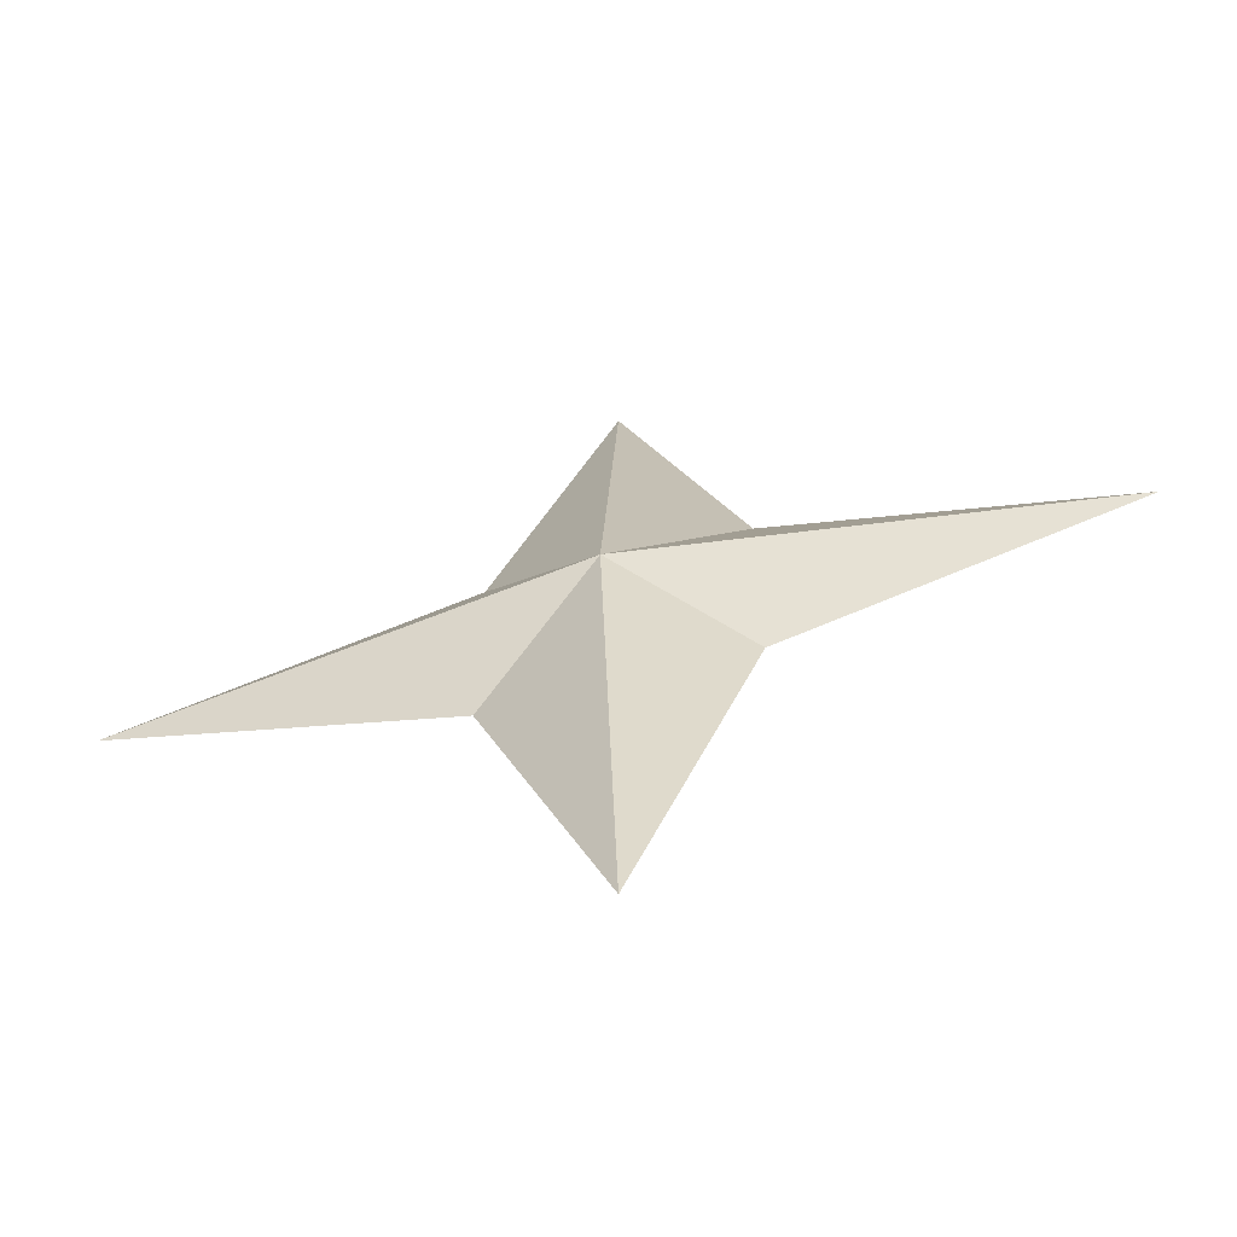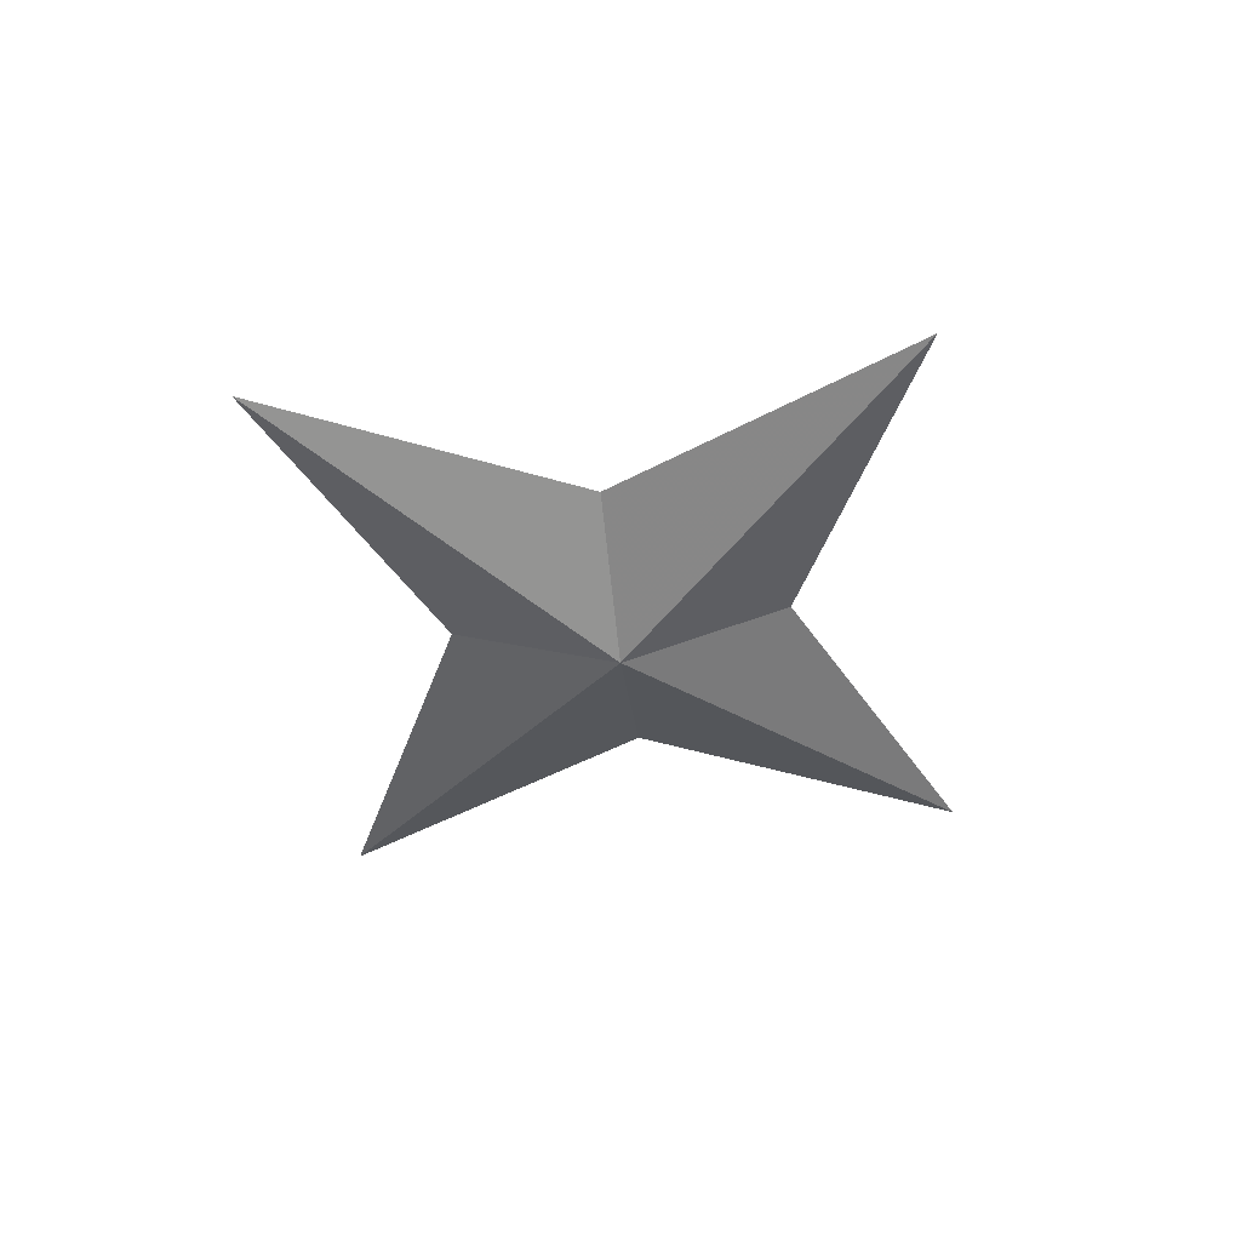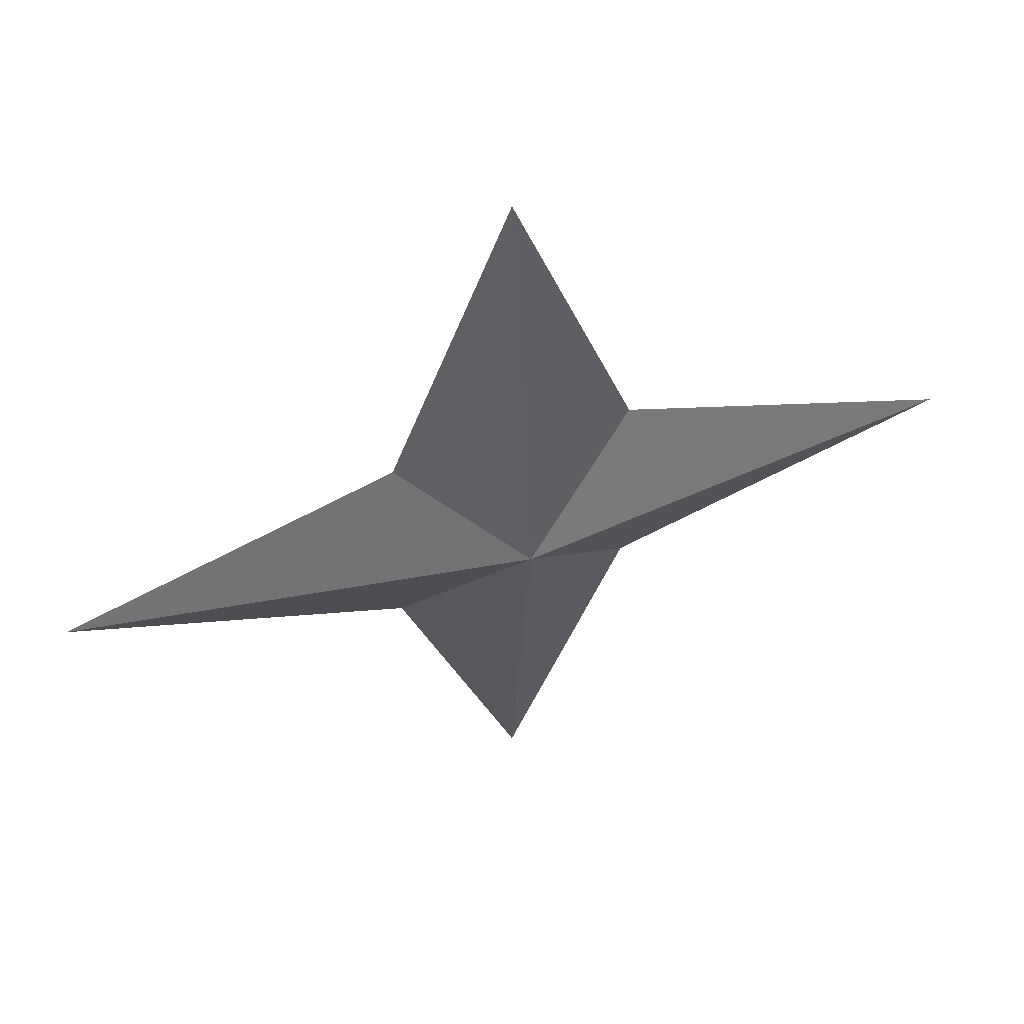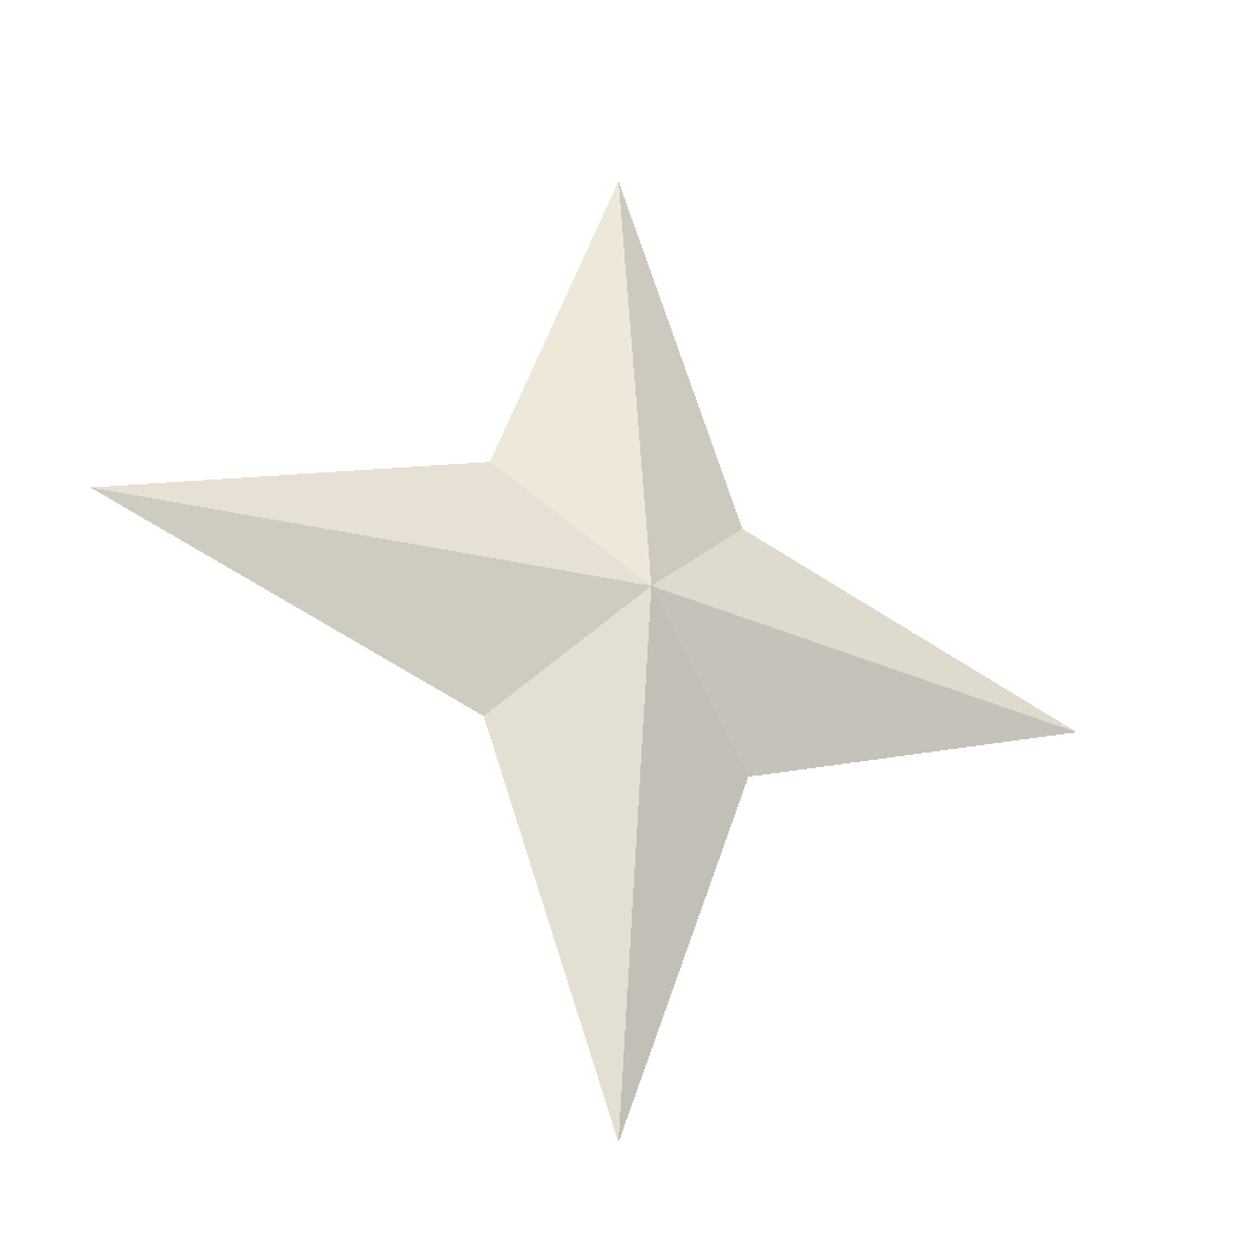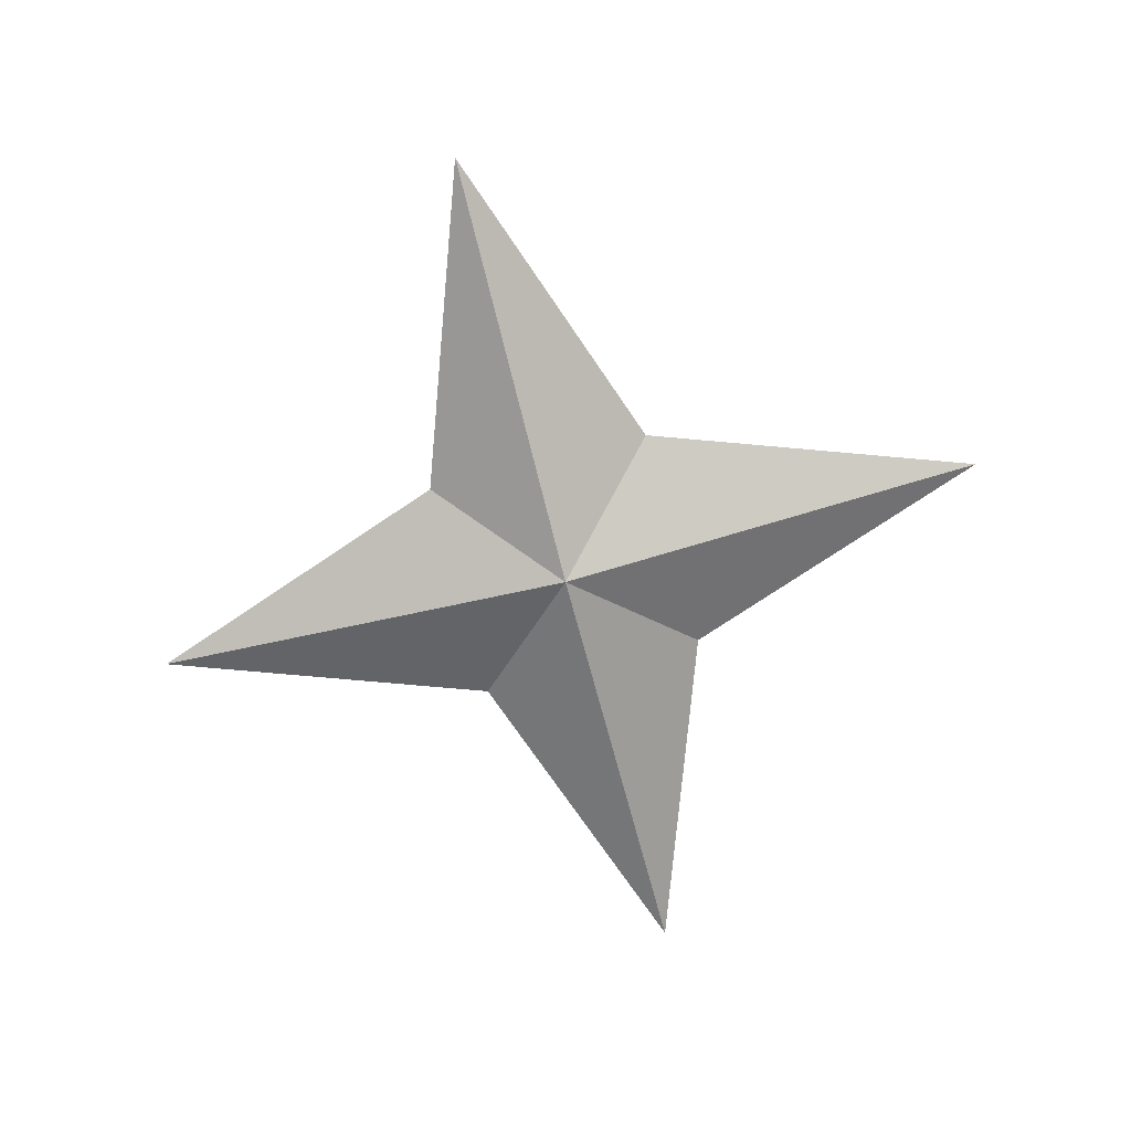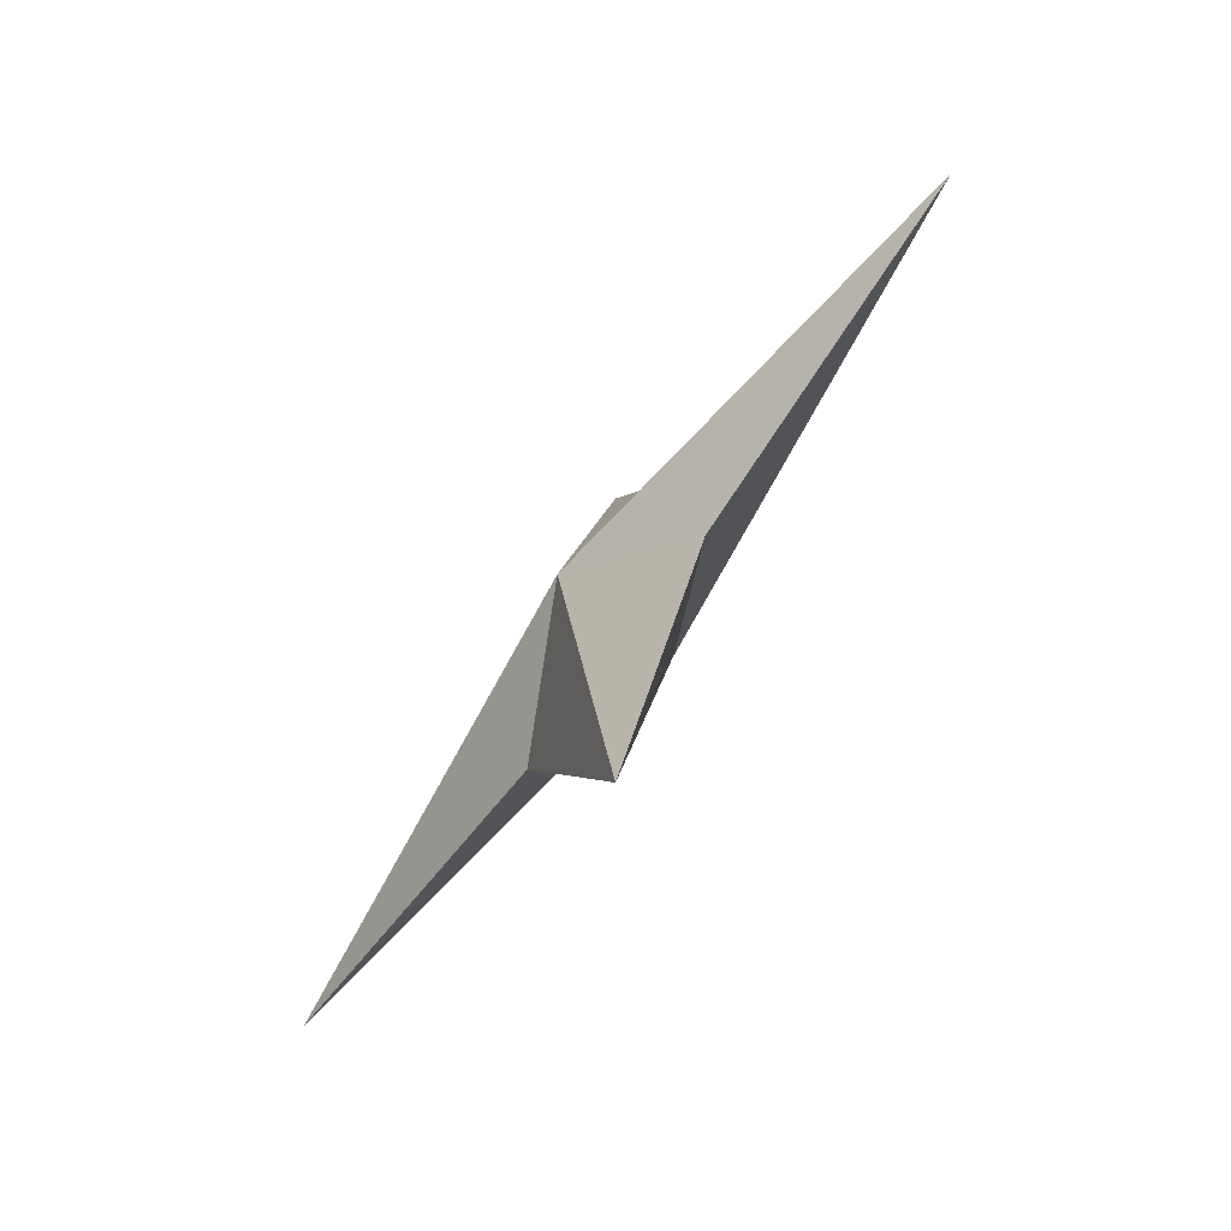
<metadata>
{"format":"obj","ext":"obj","renderer":"f3d","projection":"perspective","resolution":1024,"background":"white","views":[{"elev":-65.2,"azim":14.5,"up":"+Y"},{"elev":-46.3,"azim":141.4,"up":"+Z"},{"elev":55.1,"azim":161.8,"up":"+Y"},{"elev":-29.7,"azim":153.4,"up":"+Y"},{"elev":-72.8,"azim":-75.5,"up":"+Z"},{"elev":-75.4,"azim":53.7,"up":"+Y"}]}
</metadata>
<code>
o world_root
v 0 0 0
v -12.5 -12.5 -6.25
v 0 -47.5 -6.25
v 12.5 -12.5 -6.25
v -12.5 12.5 -6.25
v -47.5 0 -6.25
v 0 47.5 -6.25
v 12.5 12.5 -6.25
v 47.5 0 -6.25
v 0 0 -12.5
f 1/1 2/1 3/1
f 3/1 4/1 1/1
f 1/1 5/1 6/1
f 6/1 2/1 1/1
f 7/1 5/1 1/1
f 1/1 8/1 7/1
f 1/1 4/1 9/1
f 9/1 8/1 1/1
f 10/1 8/1 9/1
f 9/1 4/1 10/1
f 7/1 8/1 10/1
f 10/1 5/1 7/1
f 10/1 2/1 6/1
f 6/1 5/1 10/1
f 10/1 4/1 3/1
f 3/1 2/1 10/1

</code>
